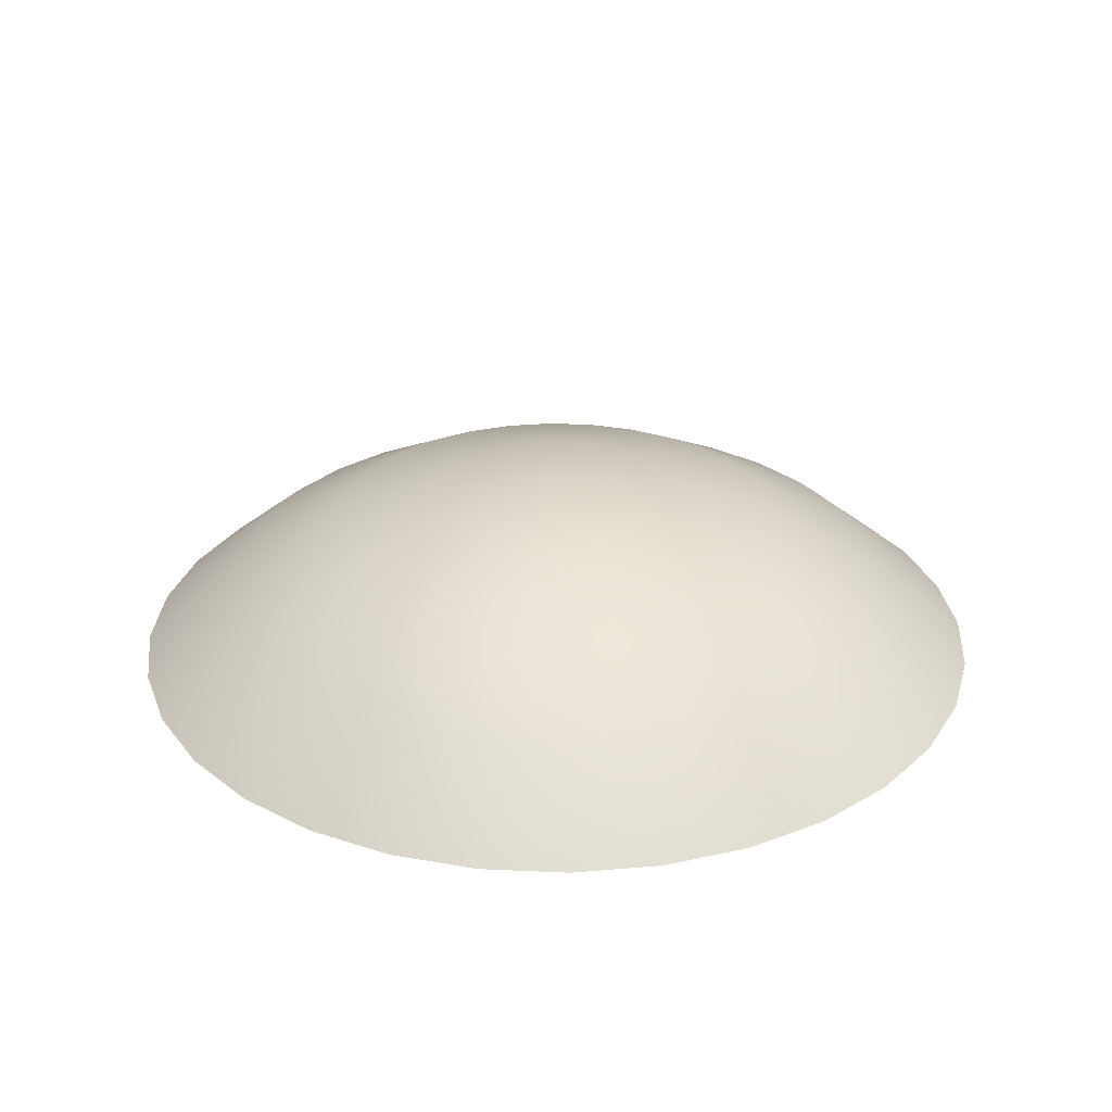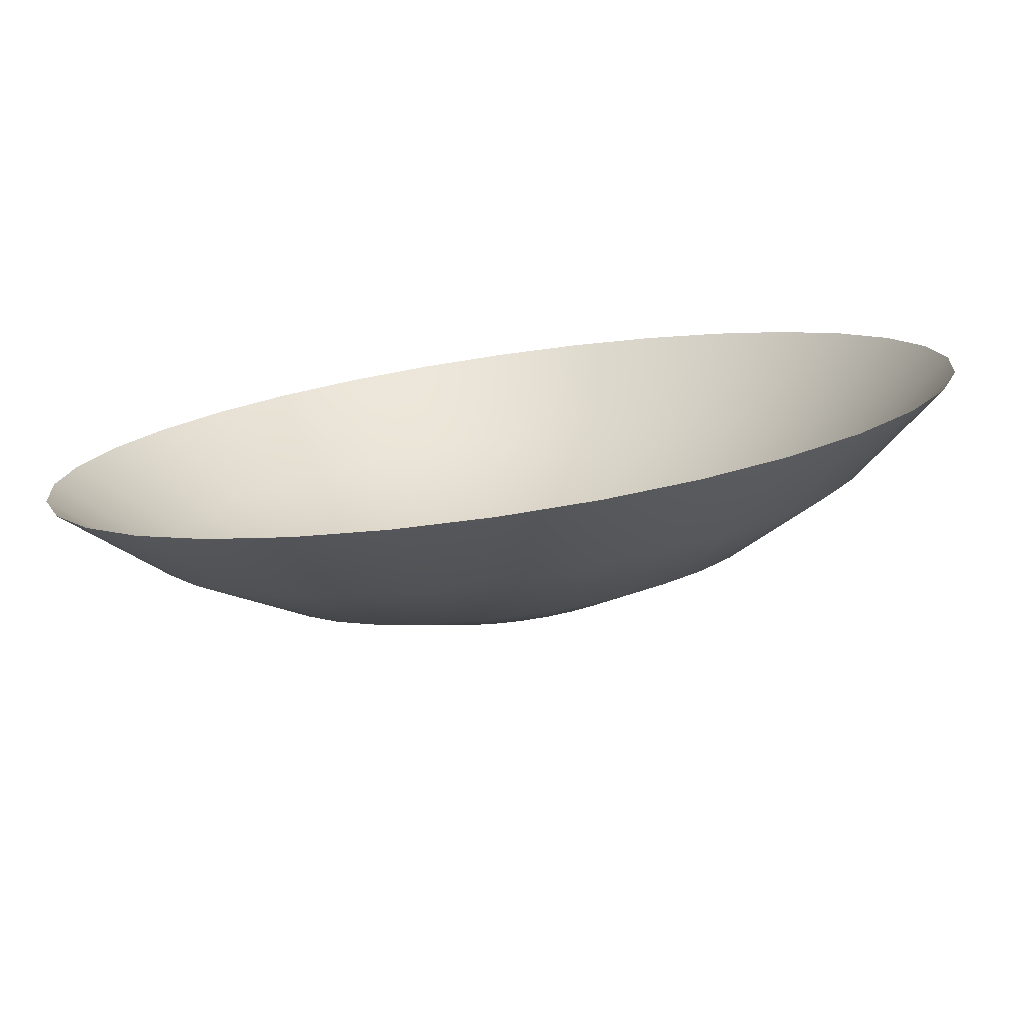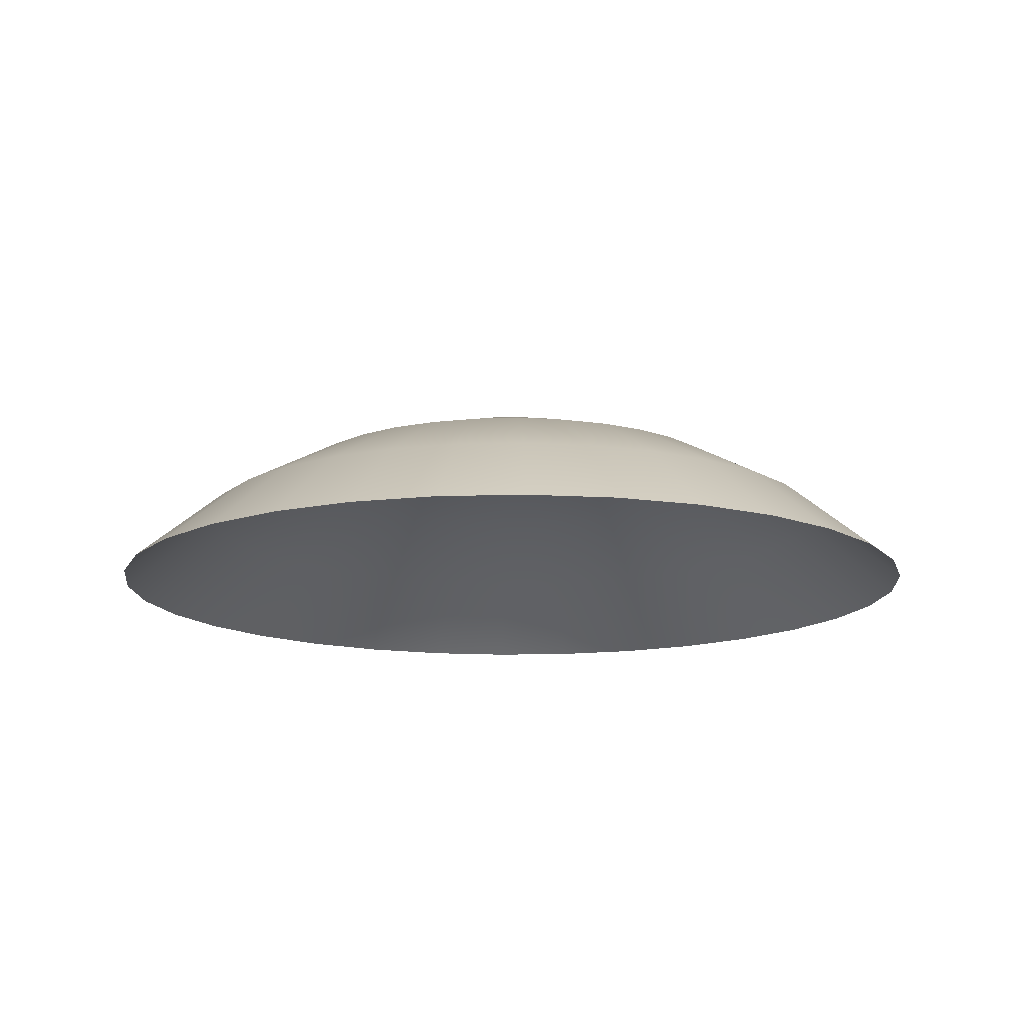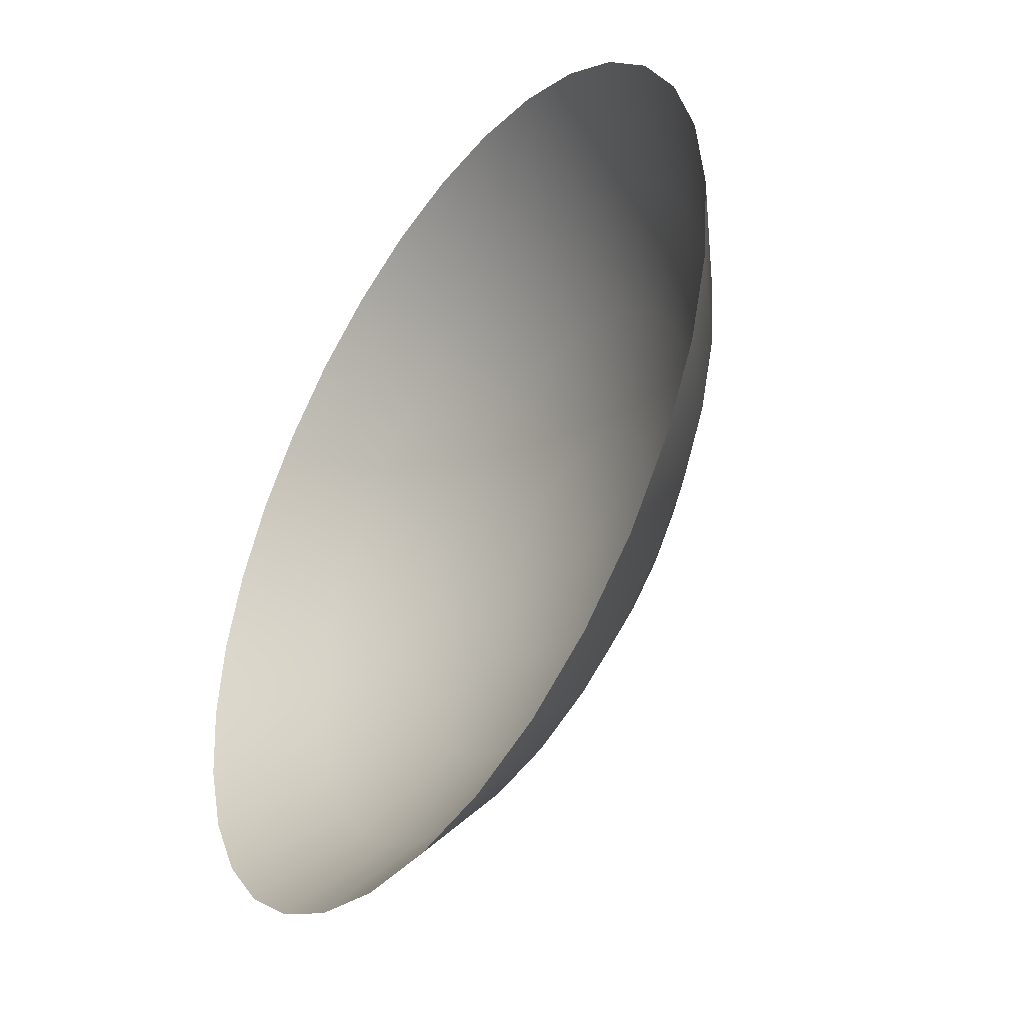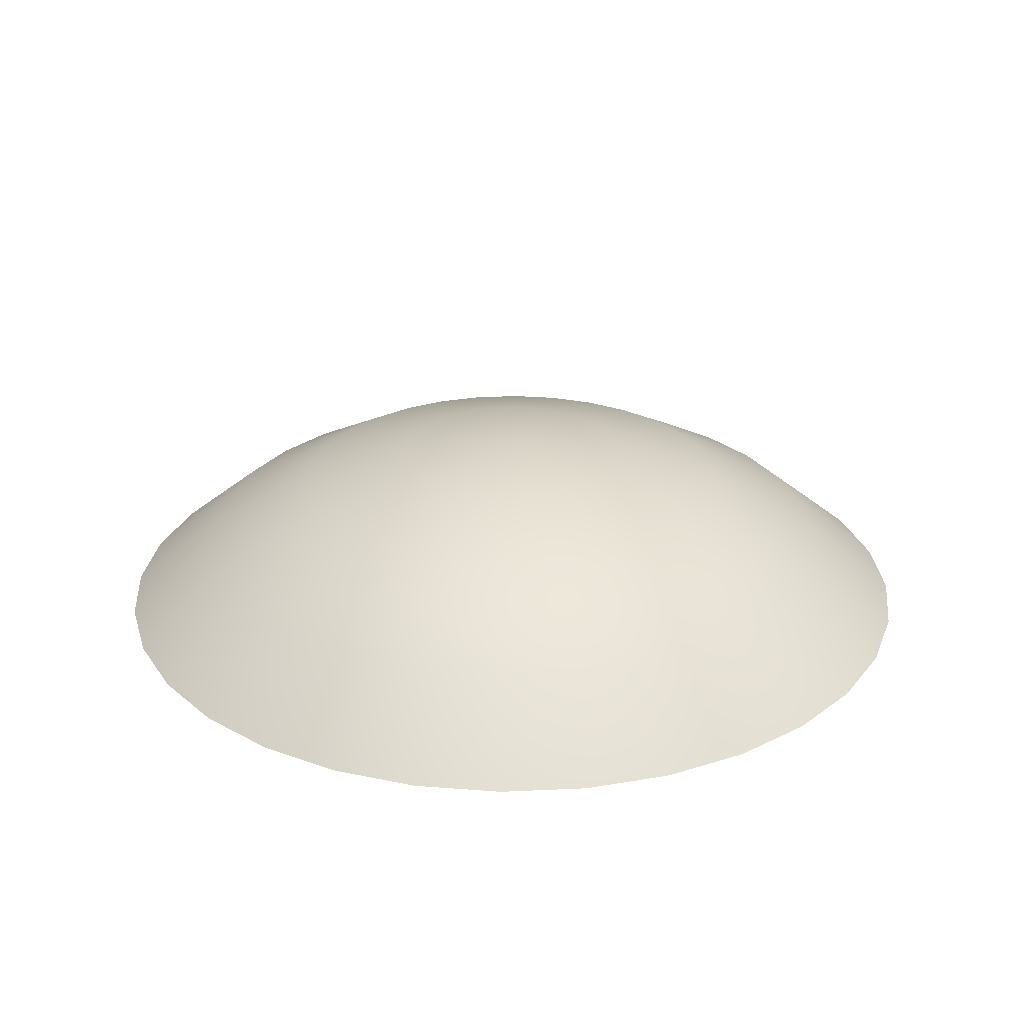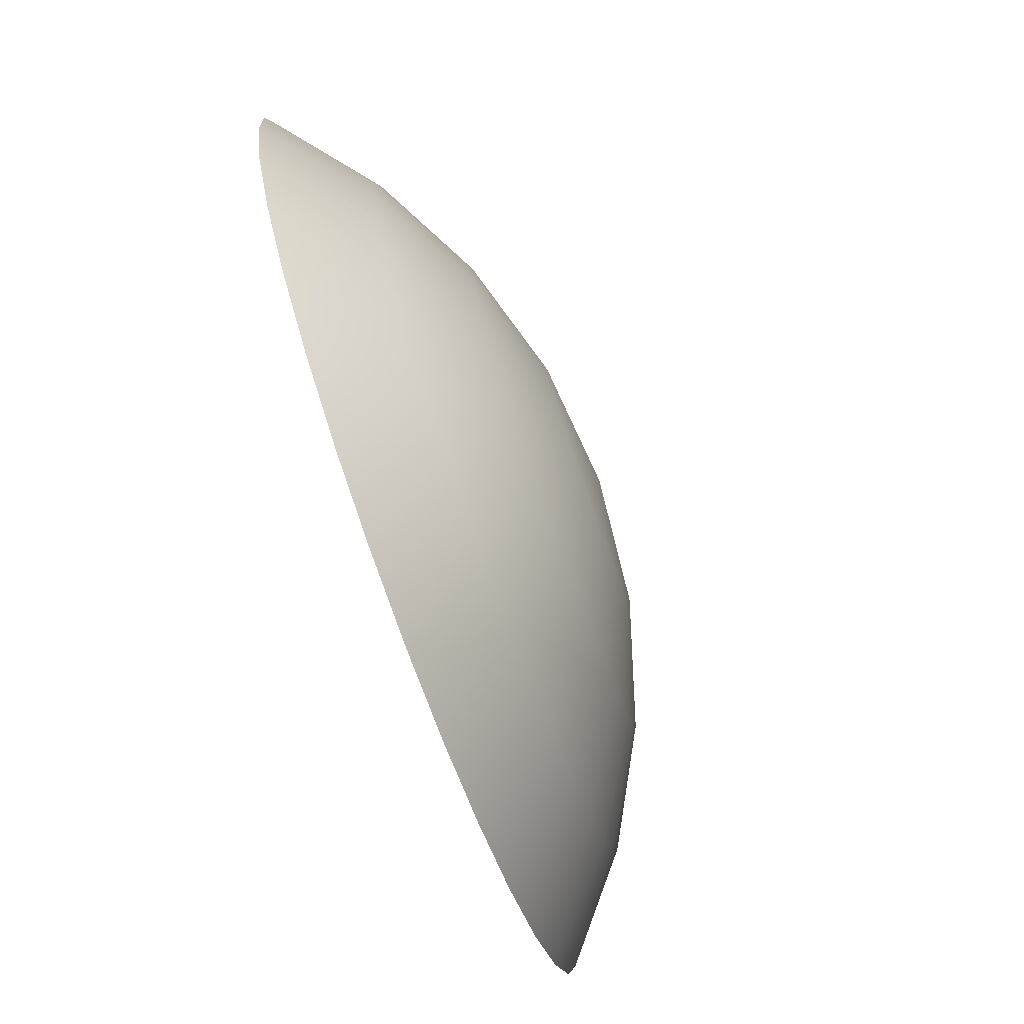
<metadata>
{"format":"obj","ext":"obj","renderer":"f3d","projection":"perspective","resolution":1024,"background":"white","views":[{"elev":28.7,"azim":-24.3,"up":"+Z"},{"elev":-77.9,"azim":-171.8,"up":"+Y"},{"elev":-13.8,"azim":65.6,"up":"+Z"},{"elev":-42.8,"azim":-123.4,"up":"+Y"},{"elev":26.5,"azim":12.7,"up":"+Z"},{"elev":-79.6,"azim":-70.0,"up":"+Y"}]}
</metadata>
<code>
g ball_number_alpha13
v -0 0.2816 0.4645
v -0.06993 0.3516 0.4015
v -0 0.3584 0.4015
v -0.05494 0.2762 0.4645
v -0.1372 0.3312 0.4015
v 0.05494 0.2762 0.4645
v 0.06993 0.3516 0.4015
v -0.1078 0.2602 0.4645
v -0.1991 0.298 0.4015
v 0.1078 0.2602 0.4645
v 0.1372 0.3312 0.4015
v -0.1565 0.2342 0.4645
v -0.2535 0.2535 0.4015
v 0.1565 0.2342 0.4645
v 0.1991 0.298 0.4015
v -0.1991 0.1991 0.4645
v -0.298 0.1991 0.4015
v 0.1991 0.1991 0.4645
v 0.2535 0.2535 0.4015
v -0.2342 0.1565 0.4645
v -0.3312 0.1372 0.4015
v 0.2342 0.1565 0.4645
v 0.298 0.1991 0.4015
v -0.2602 0.1078 0.4645
v -0.3516 0.06993 0.4015
v 0.2602 0.1078 0.4645
v 0.3312 0.1372 0.4015
v -0.2762 0.05494 0.4645
v -0.3584 -8.718e-08 0.4015
v 0.2762 0.05494 0.4645
v 0.3516 0.06993 0.4015
v -0.2816 -7.691e-08 0.4645
v -0.3516 -0.06993 0.4015
v 0.2816 5.334e-07 0.4645
v 0.3584 6.758e-07 0.4015
v -0.2762 -0.05494 0.4645
v -0.3312 -0.1372 0.4015
v 0.2762 -0.05494 0.4645
v 0.3516 -0.06993 0.4015
v -0.2602 -0.1078 0.4645
v -0.298 -0.1991 0.4015
v 0.2602 -0.1078 0.4645
v 0.3312 -0.1372 0.4015
v -0.2342 -0.1565 0.4645
v -0.2535 -0.2535 0.4015
v 0.2342 -0.1565 0.4645
v 0.298 -0.1991 0.4015
v -0.1991 -0.1991 0.4645
v -0.1991 -0.298 0.4015
v 0.1991 -0.1991 0.4645
v 0.2535 -0.2535 0.4015
v -0.1565 -0.2342 0.4645
v -0.1372 -0.3312 0.4015
v 0.1565 -0.2342 0.4645
v 0.1991 -0.298 0.4015
v -0.1078 -0.2602 0.4645
v -0.06993 -0.3516 0.4015
v 0.1078 -0.2602 0.4645
v 0.1372 -0.3312 0.4015
v -0.05494 -0.2762 0.4645
v 3.052e-07 -0.3584 0.4015
v 0.05494 -0.2762 0.4645
v 0.06993 -0.3516 0.4015
v 3.052e-07 -0.2816 0.4645
v 0.1078 -0.1613 0.5113
v 0.07424 -0.1792 0.5113
v 0.03785 -0.1903 0.5113
v 1.526e-07 -0.194 0.5113
v -0.03785 -0.1903 0.5113
v -0.07424 -0.1792 0.5113
v 0.1372 -0.1372 0.5113
v -0.1078 -0.1613 0.5113
v 0.1613 -0.1078 0.5113
v -0.1372 -0.1372 0.5113
v 0.1792 -0.07424 0.5113
v -0.1613 -0.1078 0.5113
v 0.1903 -0.03785 0.5113
v -0.1792 -0.07424 0.5113
v 0.194 2.359e-07 0.5113
v -0.1903 -0.03785 0.5113
v 0.1903 0.03785 0.5113
v -0.194 -6.928e-08 0.5113
v 0.1792 0.07424 0.5113
v -0.1903 0.03785 0.5113
v 0.1613 0.1078 0.5113
v -0.1792 0.07424 0.5113
v 0.1372 0.1372 0.5113
v -0.1613 0.1078 0.5113
v 0.1078 0.1613 0.5113
v -0.1372 0.1372 0.5113
v 0.07424 0.1792 0.5113
v -0.1078 0.1613 0.5113
v 0.03784 0.1903 0.5113
v -0.07424 0.1792 0.5113
v -0 0.194 0.5113
v -0.03785 0.1903 0.5113
v 0.05494 0.08223 0.5402
v 0.03785 0.09137 0.5402
v -0 -6.299e-08 0.5499
v 0.06993 0.06993 0.5402
v 0.01929 0.09699 0.5402
v 0.08223 0.05494 0.5402
v -0 0.09889 0.5402
v 0.09137 0.03785 0.5402
v -0.01929 0.09699 0.5402
v 0.09699 0.01929 0.5402
v -0.03785 0.09137 0.5402
v 0.09889 8.801e-08 0.5402
v -0.05494 0.08223 0.5402
v 0.09699 -0.01929 0.5402
v -0.06993 0.06993 0.5402
v 0.09137 -0.03785 0.5402
v -0.08223 0.05494 0.5402
v 0.08223 -0.05494 0.5402
v -0.09137 0.03785 0.5402
v 0.06993 -0.06993 0.5402
v -0.09699 0.01929 0.5402
v 0.05494 -0.08223 0.5402
v -0.09889 -6.458e-08 0.5402
v 0.03785 -0.09137 0.5402
v -0.09699 -0.01929 0.5402
v 0.01929 -0.09699 0.5402
v -0.09137 -0.03785 0.5402
v 1.526e-07 -0.09889 0.5402
v -0.08223 -0.05494 0.5402
v -0.01929 -0.09699 0.5402
v -0.06993 -0.06993 0.5402
v -0.03785 -0.09137 0.5402
v -0.05494 -0.08223 0.5402
g ball_number_alpha13_0
f 3 2 1
f 2 4 1
f 2 5 4
f 3 1 6
f 7 3 6
f 5 8 4
f 5 9 8
f 7 6 10
f 11 7 10
f 9 12 8
f 9 13 12
f 11 10 14
f 15 11 14
f 13 16 12
f 13 17 16
f 15 14 18
f 19 15 18
f 17 20 16
f 17 21 20
f 19 18 22
f 23 19 22
f 21 24 20
f 21 25 24
f 23 22 26
f 27 23 26
f 25 28 24
f 25 29 28
f 27 26 30
f 31 27 30
f 29 32 28
f 29 33 32
f 31 30 34
f 35 31 34
f 33 36 32
f 33 37 36
f 35 34 38
f 39 35 38
f 37 40 36
f 37 41 40
f 39 38 42
f 43 39 42
f 41 44 40
f 41 45 44
f 43 42 46
f 47 43 46
f 45 48 44
f 45 49 48
f 47 46 50
f 51 47 50
f 49 52 48
f 49 53 52
f 51 50 54
f 55 51 54
f 53 56 52
f 53 57 56
f 55 54 58
f 59 55 58
f 57 60 56
f 57 61 60
f 59 58 62
f 63 59 62
f 61 63 64
f 61 64 60
f 63 62 64
f 54 50 65
f 58 54 66
f 54 65 66
f 62 58 67
f 58 66 67
f 64 62 68
f 62 67 68
f 60 64 69
f 64 68 69
f 56 60 70
f 60 69 70
f 50 71 65
f 50 46 71
f 56 70 72
f 52 56 72
f 46 73 71
f 46 42 73
f 52 72 74
f 48 52 74
f 42 75 73
f 42 38 75
f 48 74 76
f 44 48 76
f 38 77 75
f 38 34 77
f 44 76 78
f 40 44 78
f 34 79 77
f 34 30 79
f 40 78 80
f 36 40 80
f 30 81 79
f 30 26 81
f 36 80 82
f 32 36 82
f 26 83 81
f 26 22 83
f 32 82 84
f 28 32 84
f 22 85 83
f 22 18 85
f 28 84 86
f 24 28 86
f 18 87 85
f 18 14 87
f 24 86 88
f 20 24 88
f 14 89 87
f 14 10 89
f 20 88 90
f 16 20 90
f 10 91 89
f 10 6 91
f 16 90 92
f 12 16 92
f 6 93 91
f 6 1 93
f 12 92 94
f 8 12 94
f 1 95 93
f 1 4 95
f 4 8 96
f 8 94 96
f 4 96 95
f 89 91 97
f 91 93 98
f 91 98 97
f 97 98 99
f 89 97 100
f 100 97 99
f 87 89 100
f 93 101 98
f 93 95 101
f 98 101 99
f 87 100 102
f 102 100 99
f 85 87 102
f 95 103 101
f 95 96 103
f 101 103 99
f 85 102 104
f 104 102 99
f 83 85 104
f 96 105 103
f 103 105 99
f 106 104 99
f 83 104 106
f 105 107 99
f 96 94 105
f 94 107 105
f 81 83 106
f 94 92 107
f 81 106 108
f 108 106 99
f 79 81 108
f 92 109 107
f 107 109 99
f 92 90 109
f 79 108 110
f 110 108 99
f 77 79 110
f 90 111 109
f 109 111 99
f 90 88 111
f 77 110 112
f 112 110 99
f 75 77 112
f 111 113 99
f 88 113 111
f 114 112 99
f 75 112 114
f 113 115 99
f 88 86 113
f 86 115 113
f 73 75 114
f 86 84 115
f 73 114 116
f 116 114 99
f 71 73 116
f 84 117 115
f 115 117 99
f 84 82 117
f 71 116 118
f 118 116 99
f 65 71 118
f 82 119 117
f 117 119 99
f 82 80 119
f 65 118 120
f 120 118 99
f 66 65 120
f 119 121 99
f 80 121 119
f 122 120 99
f 66 120 122
f 121 123 99
f 80 78 121
f 78 123 121
f 67 66 122
f 78 76 123
f 67 122 124
f 124 122 99
f 68 67 124
f 76 125 123
f 123 125 99
f 76 74 125
f 68 124 126
f 126 124 99
f 69 68 126
f 74 127 125
f 125 127 99
f 74 72 127
f 69 126 128
f 128 126 99
f 70 69 128
f 127 129 99
f 72 129 127
f 129 128 99
f 70 128 129
f 72 70 129

</code>
